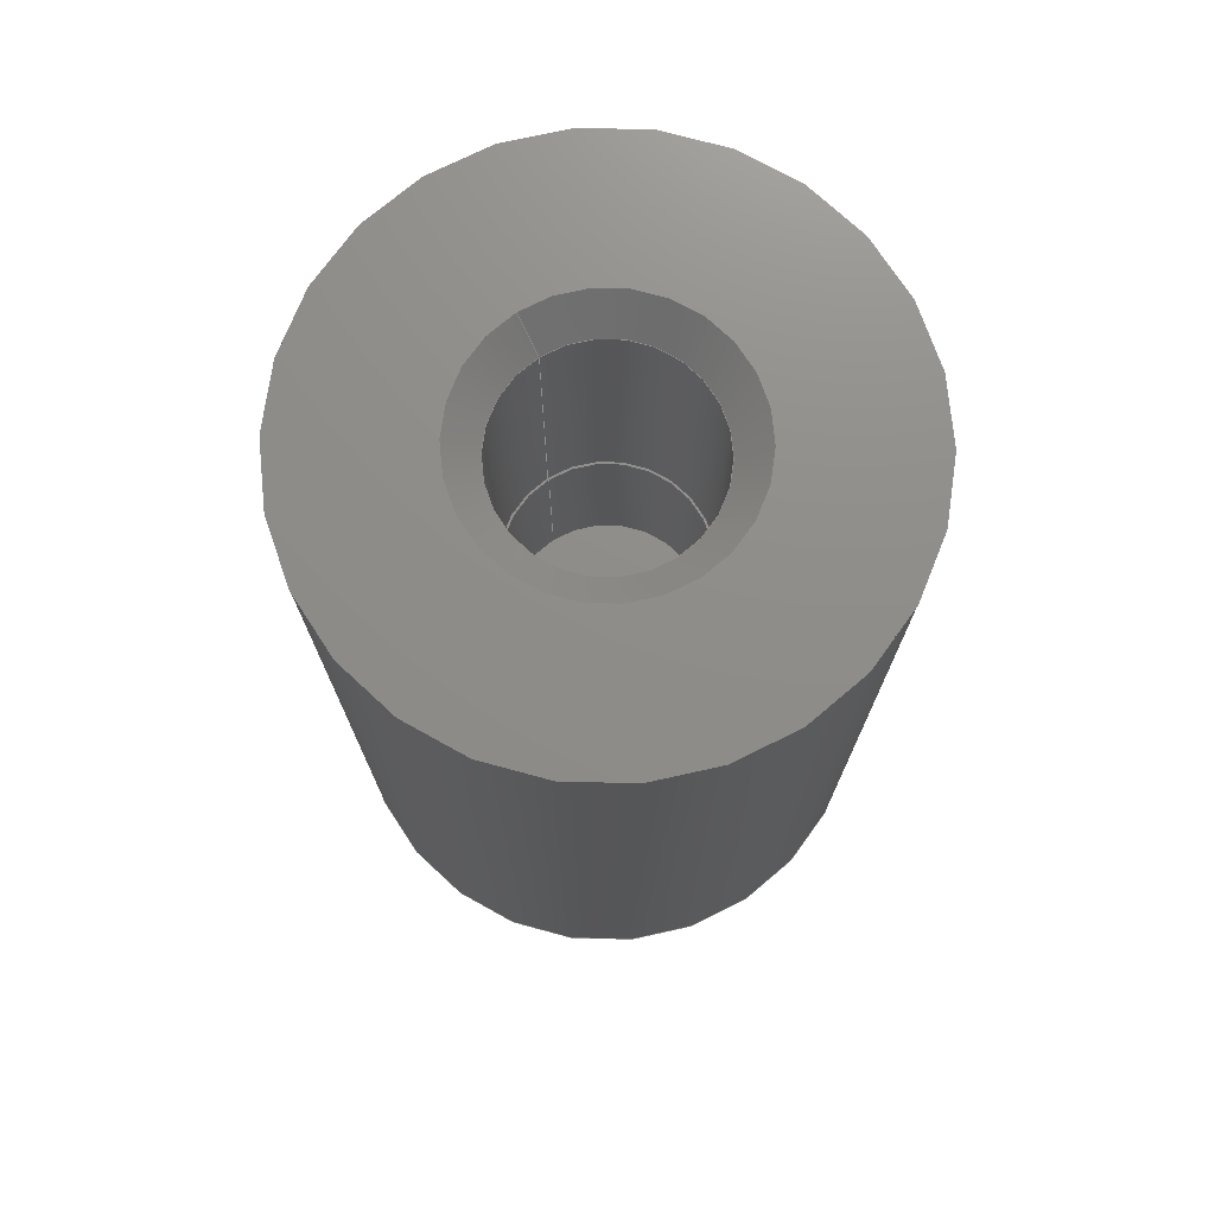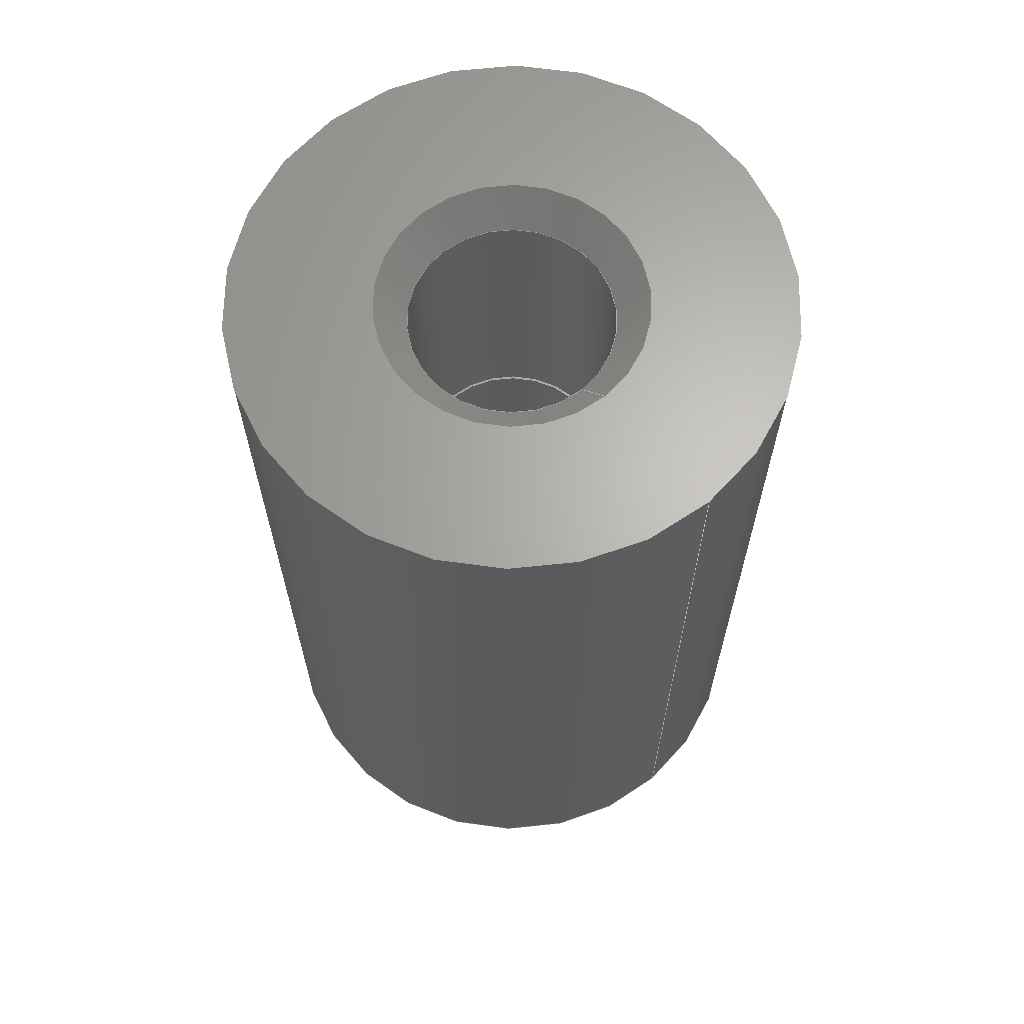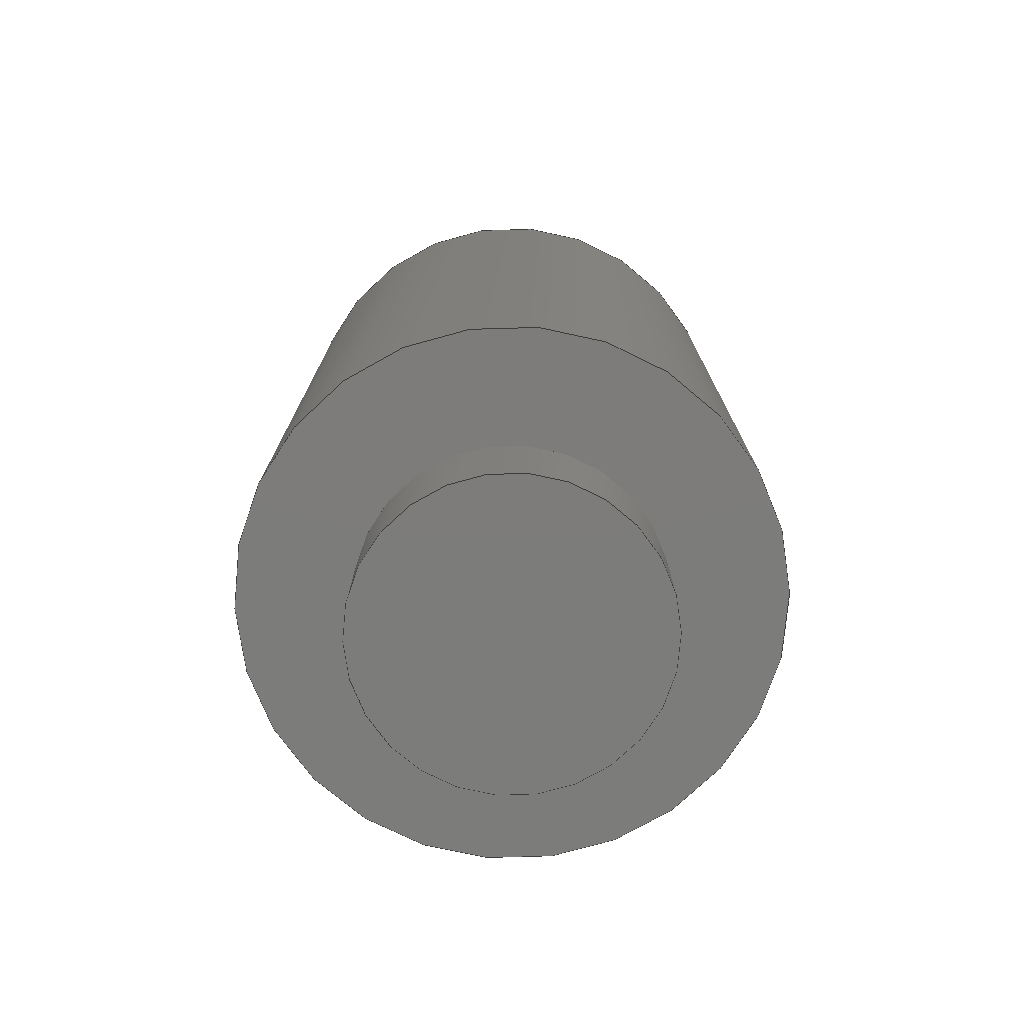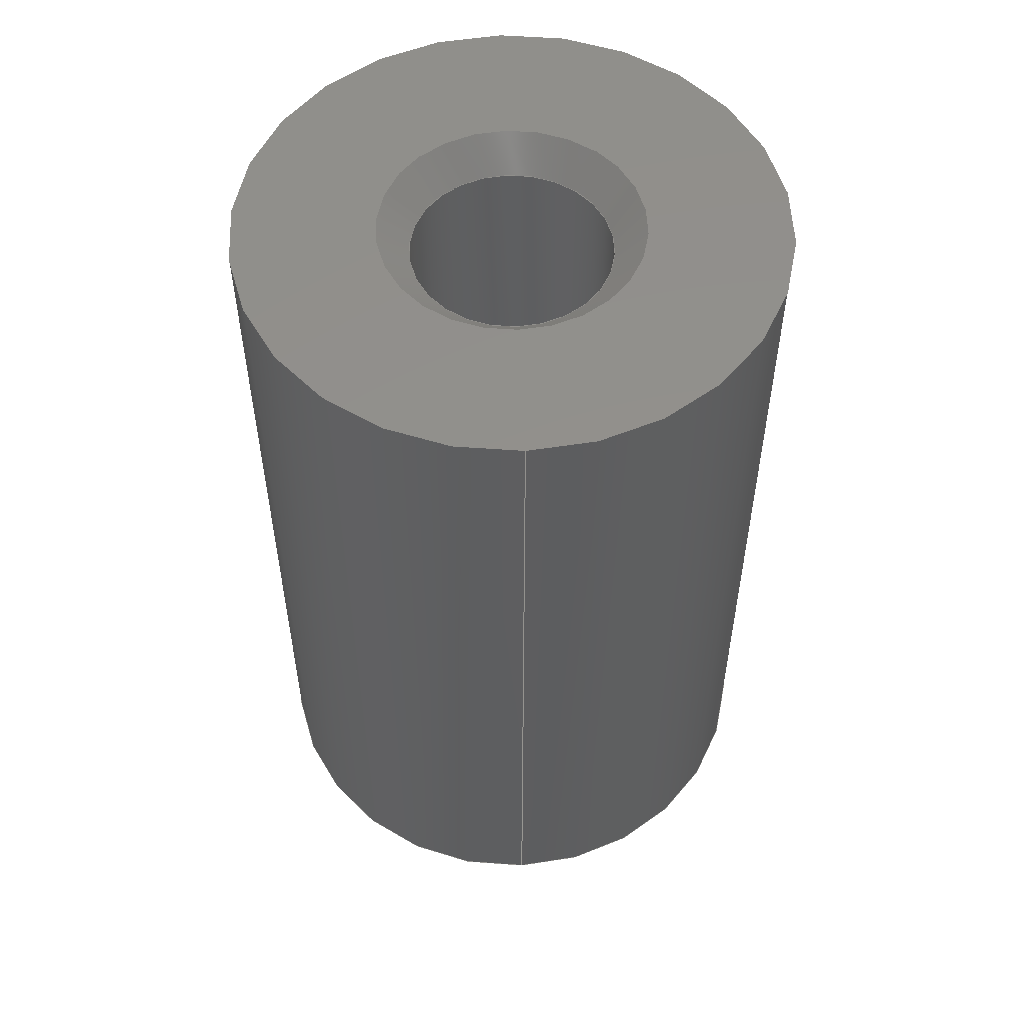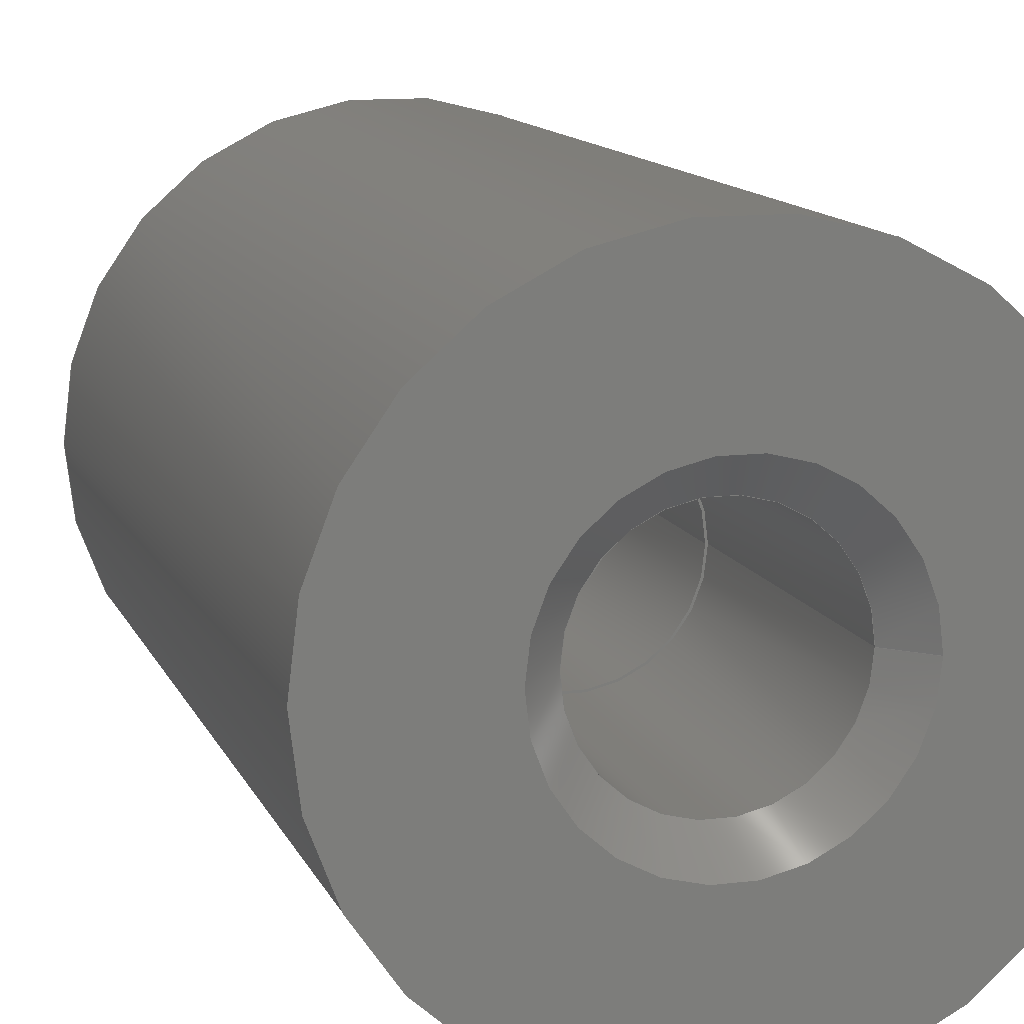
<metadata>
{"format":"step","ext":"step","renderer":"f3d","projection":"perspective","resolution":1024,"background":"white","views":[{"elev":74.1,"azim":-123.3,"up":"+Z"},{"elev":65.2,"azim":49.4,"up":"+Z"},{"elev":-75.7,"azim":-26.1,"up":"+Z"},{"elev":54.2,"azim":87.5,"up":"+Z"},{"elev":12.1,"azim":-16.5,"up":"+Y"}]}
</metadata>
<code>
ISO-10303-21;
DATA;
#1 = APPLICATION_PROTOCOL_DEFINITION('international standard',
'automotive_design',2000,#2);
#2 = APPLICATION_CONTEXT(
'core data for automotive mechanical design processes');
#3 = SHAPE_DEFINITION_REPRESENTATION(#4,#10);
#4 = PRODUCT_DEFINITION_SHAPE('','',#5);
#5 = PRODUCT_DEFINITION('design','',#6,#9);
#6 = PRODUCT_DEFINITION_FORMATION('','',#7);
#7 = PRODUCT(
'Mounting_Wuerth_WA_SMSI_M16_H5mm_ThreadDepth2mm_97730506334',
'Mounting_Wuerth_WA_SMSI_M16_H5mm_ThreadDepth2mm_97730506334','',(#8)
);
#8 = PRODUCT_CONTEXT('',#2,'mechanical');
#9 = PRODUCT_DEFINITION_CONTEXT('part definition',#2,'design');
#10 = ADVANCED_BREP_SHAPE_REPRESENTATION('',(#11,#15),#228);
#11 = AXIS2_PLACEMENT_3D('',#12,#13,#14);
#12 = CARTESIAN_POINT('',(0,0,0));
#13 = DIRECTION('',(0,0,1));
#14 = DIRECTION('',(1,0,-0));
#15 = MANIFOLD_SOLID_BREP('',#16);
#16 = CLOSED_SHELL('',(#17,#45,#70,#95,#120,#140,#160,#185,#210,#219));
#17 = ADVANCED_FACE('',(#18,#29),#40,.T.);
#18 = FACE_BOUND('',#19,.T.);
#19 = EDGE_LOOP('',(#20));
#20 = ORIENTED_EDGE('',*,*,#21,.F.);
#21 = EDGE_CURVE('',#22,#22,#24,.T.);
#22 = VERTEX_POINT('',#23);
#23 = CARTESIAN_POINT('',(0.8,-6.085e-17,5));
#24 = CIRCLE('',#25,0.8);
#25 = AXIS2_PLACEMENT_3D('',#26,#27,#28);
#26 = CARTESIAN_POINT('',(-6.661e-16,-6.085e-17,5));
#27 = DIRECTION('',(0,-0,1));
#28 = DIRECTION('',(1,2.021e-32,0));
#29 = FACE_BOUND('',#30,.T.);
#30 = EDGE_LOOP('',(#31));
#31 = ORIENTED_EDGE('',*,*,#32,.T.);
#32 = EDGE_CURVE('',#33,#33,#35,.T.);
#33 = VERTEX_POINT('',#34);
#34 = CARTESIAN_POINT('',(1.65,0,5));
#35 = CIRCLE('',#36,1.65);
#36 = AXIS2_PLACEMENT_3D('',#37,#38,#39);
#37 = CARTESIAN_POINT('',(0,0,5));
#38 = DIRECTION('',(0,0,1));
#39 = DIRECTION('',(1,0,0));
#40 = PLANE('',#41);
#41 = AXIS2_PLACEMENT_3D('',#42,#43,#44);
#42 = CARTESIAN_POINT('',(-1.036e-16,3.624e-17,5));
#43 = DIRECTION('',(0,0,1));
#44 = DIRECTION('',(1,0,0));
#45 = ADVANCED_FACE('',(#46),#65,.F.);
#46 = FACE_BOUND('',#47,.T.);
#47 = EDGE_LOOP('',(#48,#56,#57,#58));
#48 = ORIENTED_EDGE('',*,*,#49,.F.);
#49 = EDGE_CURVE('',#22,#50,#52,.T.);
#50 = VERTEX_POINT('',#51);
#51 = CARTESIAN_POINT('',(0.61,-6.085e-17,4.81));
#52 = LINE('',#53,#54);
#53 = CARTESIAN_POINT('',(0.61,-6.085e-17,4.81));
#54 = VECTOR('',#55,1);
#55 = DIRECTION('',(-0.7071,-1.429e-32,-0.7071)
);
#56 = ORIENTED_EDGE('',*,*,#21,.T.);
#57 = ORIENTED_EDGE('',*,*,#49,.T.);
#58 = ORIENTED_EDGE('',*,*,#59,.F.);
#59 = EDGE_CURVE('',#50,#50,#60,.T.);
#60 = CIRCLE('',#61,0.61);
#61 = AXIS2_PLACEMENT_3D('',#62,#63,#64);
#62 = CARTESIAN_POINT('',(-6.661e-16,-6.085e-17,4.81)
);
#63 = DIRECTION('',(0,-0,1));
#64 = DIRECTION('',(1,2.021e-32,0));
#65 = CONICAL_SURFACE('',#66,0.61,0.7854);
#66 = AXIS2_PLACEMENT_3D('',#67,#68,#69);
#67 = CARTESIAN_POINT('',(-6.661e-16,-6.085e-17,4.81)
);
#68 = DIRECTION('',(0,0,1));
#69 = DIRECTION('',(1,2.021e-32,0));
#70 = ADVANCED_FACE('',(#71),#90,.T.);
#71 = FACE_BOUND('',#72,.F.);
#72 = EDGE_LOOP('',(#73,#81,#82,#83));
#73 = ORIENTED_EDGE('',*,*,#74,.T.);
#74 = EDGE_CURVE('',#75,#33,#77,.T.);
#75 = VERTEX_POINT('',#76);
#76 = CARTESIAN_POINT('',(1.65,0,0));
#77 = LINE('',#78,#79);
#78 = CARTESIAN_POINT('',(1.65,0,0));
#79 = VECTOR('',#80,1);
#80 = DIRECTION('',(0,0,1));
#81 = ORIENTED_EDGE('',*,*,#32,.T.);
#82 = ORIENTED_EDGE('',*,*,#74,.F.);
#83 = ORIENTED_EDGE('',*,*,#84,.F.);
#84 = EDGE_CURVE('',#75,#75,#85,.T.);
#85 = CIRCLE('',#86,1.65);
#86 = AXIS2_PLACEMENT_3D('',#87,#88,#89);
#87 = CARTESIAN_POINT('',(0,0,0));
#88 = DIRECTION('',(0,0,1));
#89 = DIRECTION('',(1,0,0));
#90 = CYLINDRICAL_SURFACE('',#91,1.65);
#91 = AXIS2_PLACEMENT_3D('',#92,#93,#94);
#92 = CARTESIAN_POINT('',(0,0,0));
#93 = DIRECTION('',(-0,-0,-1));
#94 = DIRECTION('',(1,0,0));
#95 = ADVANCED_FACE('',(#96),#115,.F.);
#96 = FACE_BOUND('',#97,.F.);
#97 = EDGE_LOOP('',(#98,#106,#107,#108));
#98 = ORIENTED_EDGE('',*,*,#99,.F.);
#99 = EDGE_CURVE('',#50,#100,#102,.T.);
#100 = VERTEX_POINT('',#101);
#101 = CARTESIAN_POINT('',(0.61,-6.085e-17,3));
#102 = LINE('',#103,#104);
#103 = CARTESIAN_POINT('',(0.61,-6.085e-17,5));
#104 = VECTOR('',#105,1);
#105 = DIRECTION('',(-0,-0,-1));
#106 = ORIENTED_EDGE('',*,*,#59,.F.);
#107 = ORIENTED_EDGE('',*,*,#99,.T.);
#108 = ORIENTED_EDGE('',*,*,#109,.T.);
#109 = EDGE_CURVE('',#100,#100,#110,.T.);
#110 = CIRCLE('',#111,0.61);
#111 = AXIS2_PLACEMENT_3D('',#112,#113,#114);
#112 = CARTESIAN_POINT('',(-6.661e-16,-6.085e-17,3));
#113 = DIRECTION('',(0,0,1));
#114 = DIRECTION('',(1,0,0));
#115 = CYLINDRICAL_SURFACE('',#116,0.61);
#116 = AXIS2_PLACEMENT_3D('',#117,#118,#119);
#117 = CARTESIAN_POINT('',(-6.661e-16,-6.085e-17,5));
#118 = DIRECTION('',(0,0,1));
#119 = DIRECTION('',(1,0,0));
#120 = ADVANCED_FACE('',(#121,#124),#135,.F.);
#121 = FACE_BOUND('',#122,.F.);
#122 = EDGE_LOOP('',(#123));
#123 = ORIENTED_EDGE('',*,*,#84,.T.);
#124 = FACE_BOUND('',#125,.F.);
#125 = EDGE_LOOP('',(#126));
#126 = ORIENTED_EDGE('',*,*,#127,.T.);
#127 = EDGE_CURVE('',#128,#128,#130,.T.);
#128 = VERTEX_POINT('',#129);
#129 = CARTESIAN_POINT('',(0.95,-6.085e-17,0));
#130 = CIRCLE('',#131,0.95);
#131 = AXIS2_PLACEMENT_3D('',#132,#133,#134);
#132 = CARTESIAN_POINT('',(-6.661e-16,-6.085e-17,0));
#133 = DIRECTION('',(0,0,-1));
#134 = DIRECTION('',(1,0,0));
#135 = PLANE('',#136);
#136 = AXIS2_PLACEMENT_3D('',#137,#138,#139);
#137 = CARTESIAN_POINT('',(-1.036e-16,3.624e-17,0));
#138 = DIRECTION('',(0,0,1));
#139 = DIRECTION('',(1,0,0));
#140 = ADVANCED_FACE('',(#141,#144),#155,.T.);
#141 = FACE_BOUND('',#142,.T.);
#142 = EDGE_LOOP('',(#143));
#143 = ORIENTED_EDGE('',*,*,#109,.T.);
#144 = FACE_BOUND('',#145,.T.);
#145 = EDGE_LOOP('',(#146));
#146 = ORIENTED_EDGE('',*,*,#147,.F.);
#147 = EDGE_CURVE('',#148,#148,#150,.T.);
#148 = VERTEX_POINT('',#149);
#149 = CARTESIAN_POINT('',(0.6,-1.131e-16,3));
#150 = CIRCLE('',#151,0.6);
#151 = AXIS2_PLACEMENT_3D('',#152,#153,#154);
#152 = CARTESIAN_POINT('',(-4.441e-16,-1.131e-16,3));
#153 = DIRECTION('',(0,0,1));
#154 = DIRECTION('',(1,0,0));
#155 = PLANE('',#156);
#156 = AXIS2_PLACEMENT_3D('',#157,#158,#159);
#157 = CARTESIAN_POINT('',(-7.005e-16,-3.504e-17,3));
#158 = DIRECTION('',(0,0,1));
#159 = DIRECTION('',(1,0,0));
#160 = ADVANCED_FACE('',(#161),#180,.T.);
#161 = FACE_BOUND('',#162,.F.);
#162 = EDGE_LOOP('',(#163,#164,#172,#179));
#163 = ORIENTED_EDGE('',*,*,#127,.F.);
#164 = ORIENTED_EDGE('',*,*,#165,.T.);
#165 = EDGE_CURVE('',#128,#166,#168,.T.);
#166 = VERTEX_POINT('',#167);
#167 = CARTESIAN_POINT('',(0.95,-6.085e-17,-0.7));
#168 = LINE('',#169,#170);
#169 = CARTESIAN_POINT('',(0.95,-6.085e-17,0));
#170 = VECTOR('',#171,1);
#171 = DIRECTION('',(-0,-0,-1));
#172 = ORIENTED_EDGE('',*,*,#173,.T.);
#173 = EDGE_CURVE('',#166,#166,#174,.T.);
#174 = CIRCLE('',#175,0.95);
#175 = AXIS2_PLACEMENT_3D('',#176,#177,#178);
#176 = CARTESIAN_POINT('',(-6.661e-16,-6.085e-17,-0.7)
);
#177 = DIRECTION('',(0,0,-1));
#178 = DIRECTION('',(1,0,0));
#179 = ORIENTED_EDGE('',*,*,#165,.F.);
#180 = CYLINDRICAL_SURFACE('',#181,0.95);
#181 = AXIS2_PLACEMENT_3D('',#182,#183,#184);
#182 = CARTESIAN_POINT('',(-6.661e-16,-6.085e-17,0));
#183 = DIRECTION('',(0,0,1));
#184 = DIRECTION('',(1,0,0));
#185 = ADVANCED_FACE('',(#186),#205,.F.);
#186 = FACE_BOUND('',#187,.F.);
#187 = EDGE_LOOP('',(#188,#189,#197,#204));
#188 = ORIENTED_EDGE('',*,*,#147,.F.);
#189 = ORIENTED_EDGE('',*,*,#190,.T.);
#190 = EDGE_CURVE('',#148,#191,#193,.T.);
#191 = VERTEX_POINT('',#192);
#192 = CARTESIAN_POINT('',(0.6,-1.131e-16,1.87));
#193 = LINE('',#194,#195);
#194 = CARTESIAN_POINT('',(0.6,-1.131e-16,5));
#195 = VECTOR('',#196,1);
#196 = DIRECTION('',(-0,-0,-1));
#197 = ORIENTED_EDGE('',*,*,#198,.T.);
#198 = EDGE_CURVE('',#191,#191,#199,.T.);
#199 = CIRCLE('',#200,0.6);
#200 = AXIS2_PLACEMENT_3D('',#201,#202,#203);
#201 = CARTESIAN_POINT('',(-4.441e-16,-1.131e-16,1.87)
);
#202 = DIRECTION('',(0,0,1));
#203 = DIRECTION('',(1,0,0));
#204 = ORIENTED_EDGE('',*,*,#190,.F.);
#205 = CYLINDRICAL_SURFACE('',#206,0.6);
#206 = AXIS2_PLACEMENT_3D('',#207,#208,#209);
#207 = CARTESIAN_POINT('',(-4.441e-16,-1.131e-16,5));
#208 = DIRECTION('',(0,0,1));
#209 = DIRECTION('',(1,0,0));
#210 = ADVANCED_FACE('',(#211),#214,.T.);
#211 = FACE_BOUND('',#212,.T.);
#212 = EDGE_LOOP('',(#213));
#213 = ORIENTED_EDGE('',*,*,#173,.T.);
#214 = PLANE('',#215);
#215 = AXIS2_PLACEMENT_3D('',#216,#217,#218);
#216 = CARTESIAN_POINT('',(-7.197e-16,-1.513e-16,-0.7)
);
#217 = DIRECTION('',(-0,-0,-1));
#218 = DIRECTION('',(-1,0,0));
#219 = ADVANCED_FACE('',(#220),#223,.T.);
#220 = FACE_BOUND('',#221,.T.);
#221 = EDGE_LOOP('',(#222));
#222 = ORIENTED_EDGE('',*,*,#198,.T.);
#223 = PLANE('',#224);
#224 = AXIS2_PLACEMENT_3D('',#225,#226,#227);
#225 = CARTESIAN_POINT('',(-4.985e-16,-1.146e-16,1.87)
);
#226 = DIRECTION('',(0,0,1));
#227 = DIRECTION('',(1,0,0));
#228 = ( GEOMETRIC_REPRESENTATION_CONTEXT(3)
GLOBAL_UNCERTAINTY_ASSIGNED_CONTEXT((#232)) GLOBAL_UNIT_ASSIGNED_CONTEXT
((#229,#230,#231)) REPRESENTATION_CONTEXT('Context #1',
'3D Context with UNIT and UNCERTAINTY') );
#229 = ( LENGTH_UNIT() NAMED_UNIT(*) SI_UNIT(.MILLI.,.METRE.) );
#230 = ( NAMED_UNIT(*) PLANE_ANGLE_UNIT() SI_UNIT($,.RADIAN.) );
#231 = ( NAMED_UNIT(*) SI_UNIT($,.STERADIAN.) SOLID_ANGLE_UNIT() );
#232 = UNCERTAINTY_MEASURE_WITH_UNIT(LENGTH_MEASURE(1e-07),#229,
'distance_accuracy_value','confusion accuracy');
#233 = PRODUCT_RELATED_PRODUCT_CATEGORY('part',$,(#7));
#234 = MECHANICAL_DESIGN_GEOMETRIC_PRESENTATION_REPRESENTATION('',(#235)
,#228);
#235 = STYLED_ITEM('color',(#236),#15);
#236 = PRESENTATION_STYLE_ASSIGNMENT((#237,#243));
#237 = SURFACE_STYLE_USAGE(.BOTH.,#238);
#238 = SURFACE_SIDE_STYLE('',(#239));
#239 = SURFACE_STYLE_FILL_AREA(#240);
#240 = FILL_AREA_STYLE('',(#241));
#241 = FILL_AREA_STYLE_COLOUR('',#242);
#242 = COLOUR_RGB('',0.8235,0.8196,0.7804);
#243 = CURVE_STYLE('',#244,POSITIVE_LENGTH_MEASURE(0.1),#242);
#244 = DRAUGHTING_PRE_DEFINED_CURVE_FONT('continuous');
ENDSEC;
END-ISO-10303-21;

</code>
